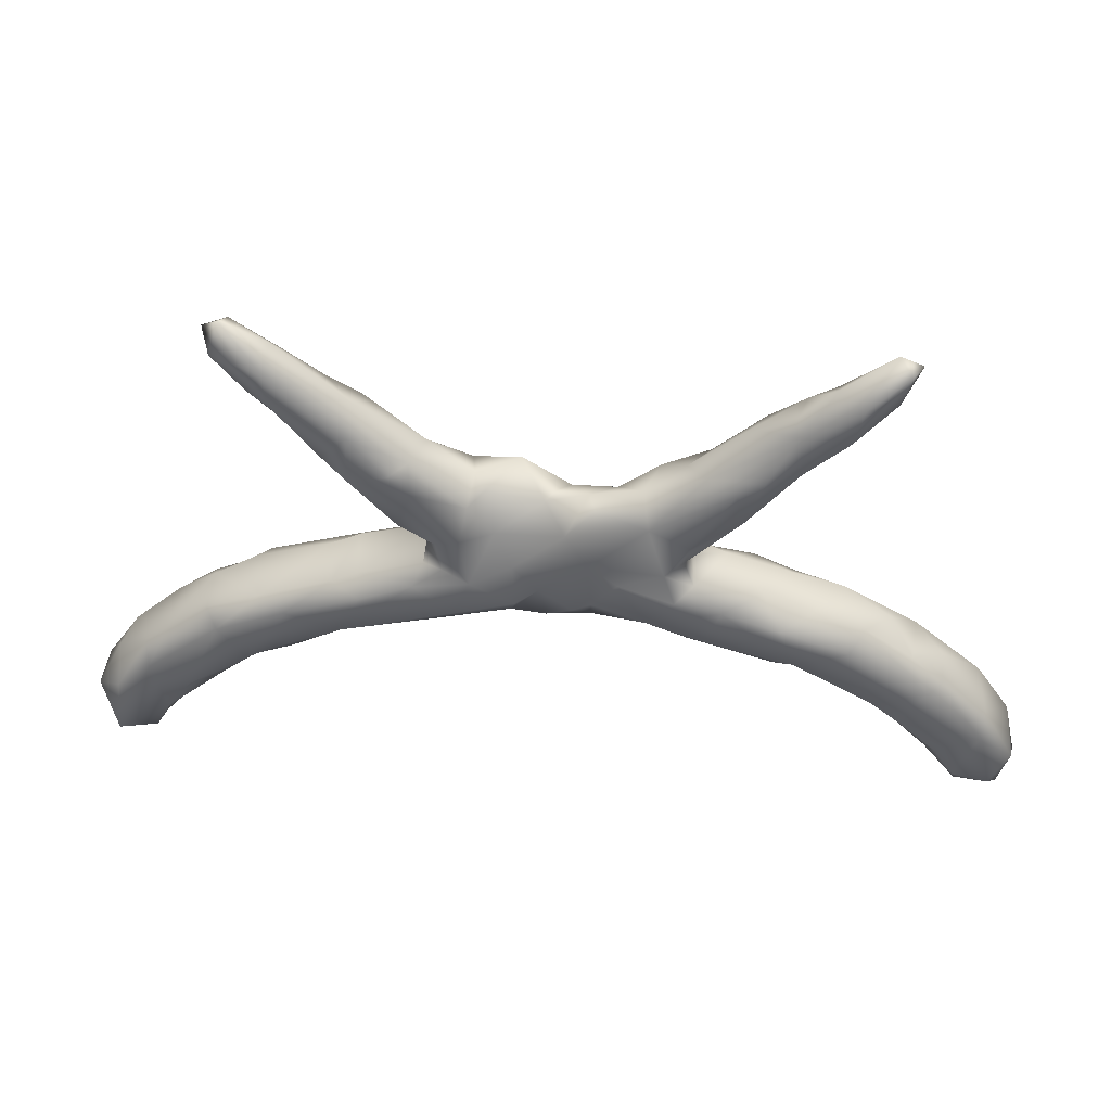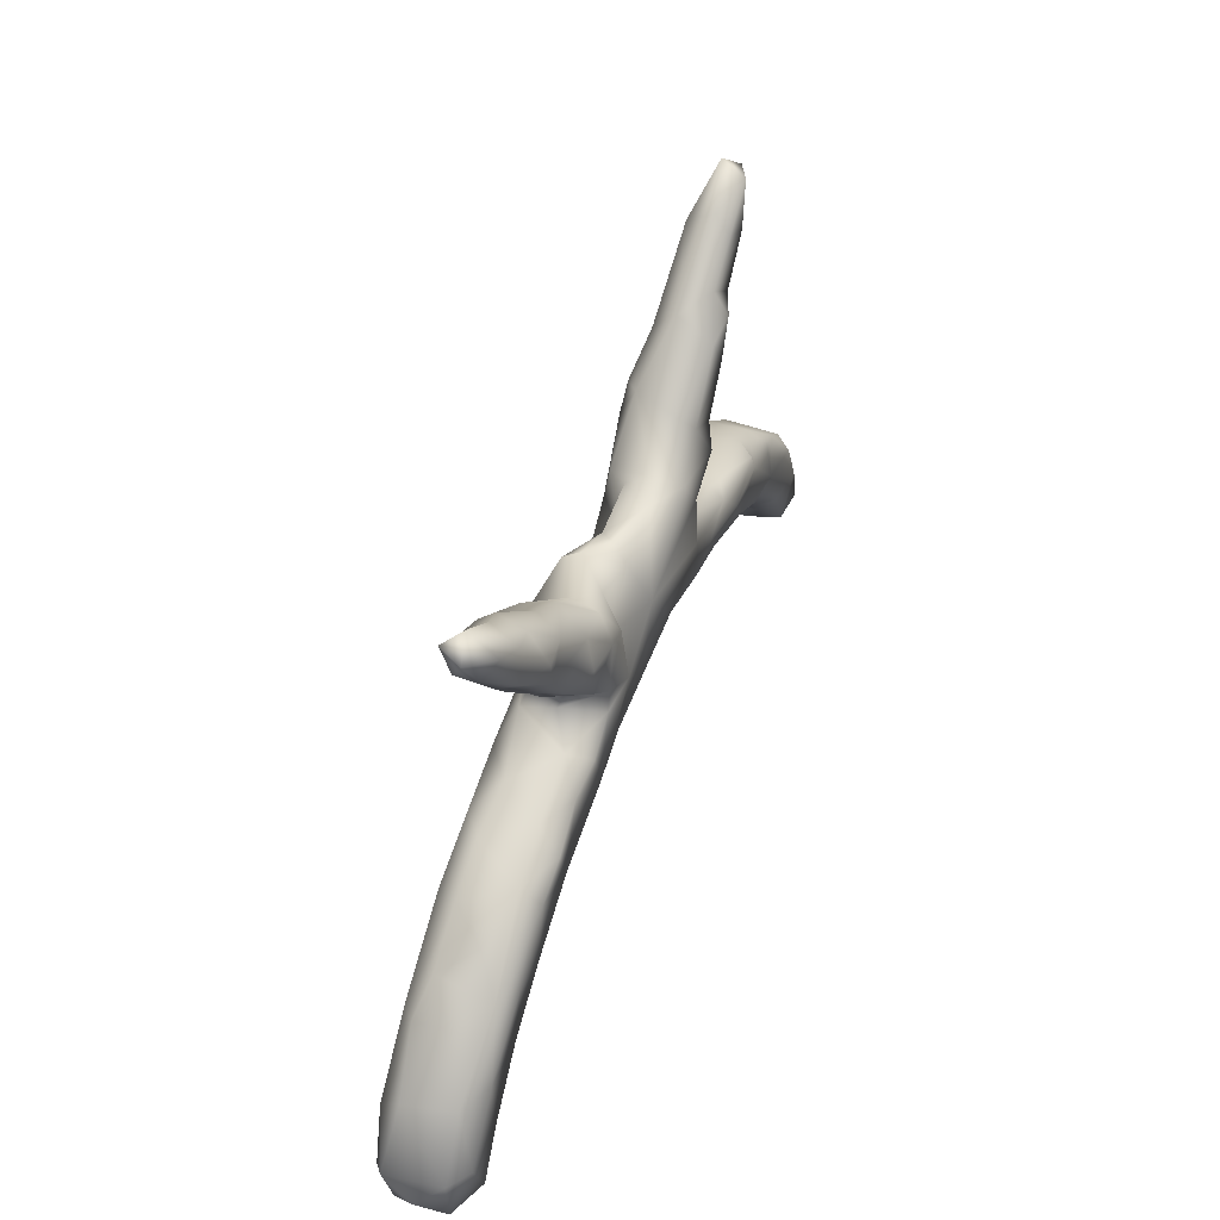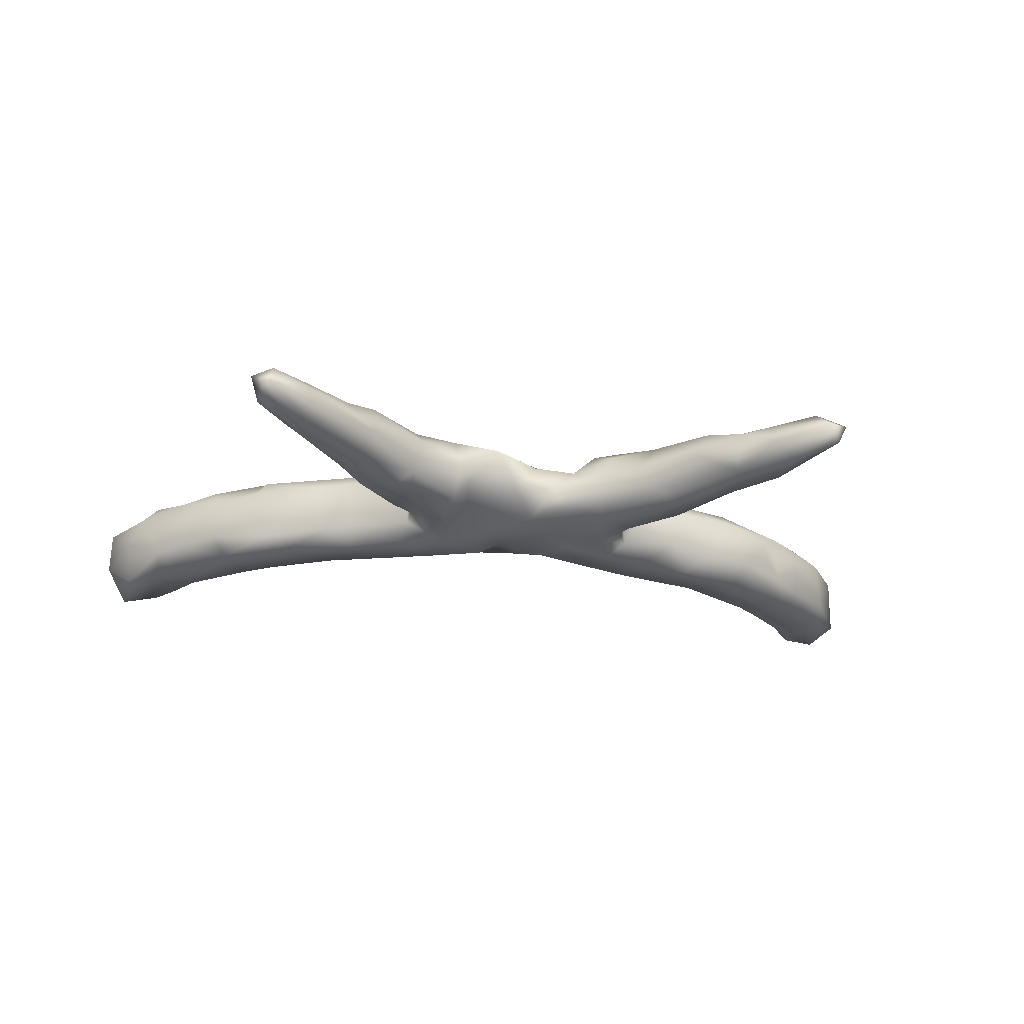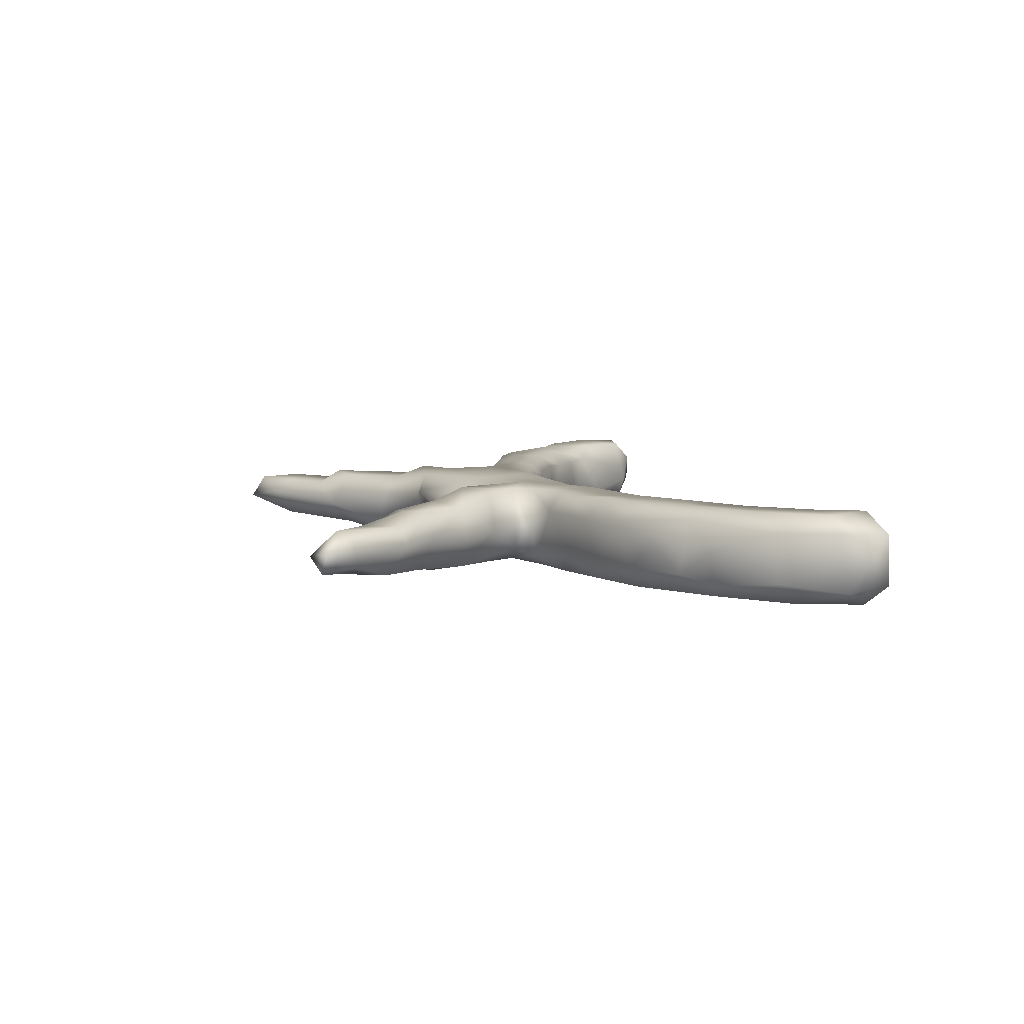
<metadata>
{"format":"obj","ext":"obj","renderer":"f3d","projection":"perspective","resolution":1024,"background":"white","views":[{"elev":46.4,"azim":-175.3,"up":"+Y"},{"elev":46.5,"azim":-69.8,"up":"+Y"},{"elev":-25.3,"azim":170.4,"up":"+Z"},{"elev":7.1,"azim":-103.2,"up":"+Z"}]}
</metadata>
<code>
v 0.55 0.5002 0.01301
v 0.5167 0.5287 -0.009235
v 0.5114 0.503 0.0323
v 0.4444 0.4775 0.006201
v 0.535 0.4712 -0.02331
v 0.4502 0.4505 -0.0416
v 0.4679 0.3824 0.01299
v 0.4389 0.4484 0.0334
v 0.4828 0.4054 -0.02726
v 0.4766 0.4342 0.0402
v 0.3269 0.3338 -0.05096
v 0.3677 0.3938 0.03247
v 0.433 0.3427 -0.01915
v 0.4462 0.3978 -0.04973
v 0.3704 0.3516 0.05678
v 0.4218 0.3553 0.03804
v 0.379 0.2774 0.01745
v 0.3177 0.373 -0.009925
v 0.3726 0.2834 -0.04126
v 0.3301 0.2579 -0.06488
v 0.3411 0.2804 0.05713
v 0.3132 0.3388 0.05232
v -0.5431 0.5057 -0.02916
v 0.3476 0.2338 -0.02483
v 0.3462 0.2372 0.03337
v 0.2638 0.2702 -0.06783
v -0.5628 0.4987 0.009609
v -0.4374 0.4522 -0.005531
v -0.5224 0.5239 0.000149
v -0.5312 0.4423 -0.01883
v -0.5141 0.4757 0.04153
v 0.2215 0.2447 0.0571
v -0.4793 0.4456 -0.04086
v -0.3942 0.4038 0.02966
v 0.2538 0.1525 -0.05489
v -0.3763 0.4025 -0.02348
v 0.2089 0.2739 0.0226
v 0.2313 0.2831 -0.04393
v -0.3837 0.3885 -0.04675
v 0.2888 0.2048 0.05721
v -0.3093 0.3507 0.007144
v -0.4429 0.4243 0.03884
v -0.5343 0.4479 0.02264
v -0.3843 0.3362 0.05695
v 0.228 0.2348 -0.06808
v -0.4634 0.3814 -0.04751
v 0.1322 0.2146 0.01558
v -0.3916 0.3137 -0.05148
v -0.3367 0.3417 0.0531
v 0.1392 0.196 -0.05151
v 0.2519 0.1808 0.07487
v 0.05671 0.2275 0.04276
v -0.4522 0.3403 0.004435
v 0.151 0.13 -0.06571
v -0.2125 0.2695 0.001543
v 0.2849 0.1652 0.03899
v 0.1135 0.204 -0.01806
v 0.2442 0.1172 0.003631
v -0.3366 0.2937 -0.05716
v -0.4448 0.3527 0.03576
v 0.01496 0.1897 -0.018
v 0.1401 0.2005 0.06746
v -0.2453 0.2846 -0.04372
v -0.3776 0.2918 0.05591
v -0.1568 0.1834 -0.0662
v -0.05811 0.2165 -0.02272
v -0.292 0.2742 -0.06873
v -0.002009 0.1944 0.004148
v 0.09884 0.1119 -0.02249
v -0.1714 0.2248 0.04748
v 0.1787 0.1403 0.07545
v 0.1889 0.1181 -0.06399
v -0.2505 0.2549 0.05808
v -0.1446 0.2122 -0.002874
v -0.06914 0.2064 -0.05083
v -0.4073 0.2859 0.003377
v -0.02151 0.1587 -0.06607
v -0.02536 0.1776 0.03639
v -0.1015 0.1893 0.02527
v -0.3239 0.2134 0.05115
v -0.3079 0.2079 -0.05953
v -0.3358 0.2085 -0.01354
v -0.2614 0.2034 0.07253
v 0.1817 0.06469 -0.06763
v 0.2112 0.09997 0.05055
v 0.2101 0.0951 -0.02203
v -0.2236 0.1476 -0.06672
v 0.2169 0.05779 0.04221
v 0.2165 0.05752 -0.04547
v -0.2535 0.1455 0.06853
v 0.3375 0.02301 0.04395
v 0.3273 0.02603 -0.04823
v 0.3747 -0.001246 -0.04554
v 0.391 -0.008281 0.04725
v 0.5234 -0.04343 0.03997
v 0.5022 -0.03797 -0.05627
v 0.1907 0.03676 0.0763
v 0.2323 0.03192 -0.07934
v 0.456 -0.05428 -0.07932
v 0.3349 -0.001882 0.07254
v -0.1918 0.1903 0.07496
v -0.0593 0.09124 -0.06666
v -0.2839 0.1438 -0.000403
v -0.1484 0.1743 0.07154
v 0.5003 -0.0525 0.06953
v 0.5983 -0.08846 -0.04415
v 0.498 -0.07057 0.07689
v 0.06587 0.07831 -0.06591
v 0.596 -0.08393 0.03182
v 0.137 0.04575 -0.07918
v 0.6035 -0.1115 0.06628
v 0.1956 -0.04342 0.07425
v -0.1001 0.1092 0.0389
v 0.6753 -0.1504 -0.04006
v -0.0245 0.1127 0.07535
v -0.1975 0.09252 0.07161
v 0.2541 -0.02346 0.07787
v 0.1624 -0.02559 -0.08008
v -0.2168 0.08987 -0.04271
v 0.3254 -0.007673 -0.07973
v -0.1096 0.06387 -0.08028
v 0.06045 0.005776 -0.07928
v 0.394 -0.06638 0.07879
v -0.2243 0.08925 0.0108
v 0.7163 -0.1849 -0.04727
v 0.02266 0.0265 -0.06575
v 0.6728 -0.1548 0.05531
v -0.1849 0.07932 -0.0664
v 0.06833 -0.01946 -0.06807
v 0.07742 -0.0114 0.07236
v -0.125 0.05008 0.07597
v 0.3048 -0.08017 0.06958
v 0.36 -0.08727 -0.07862
v 0.201 -0.06106 -0.06347
v 0.7091 -0.2182 -0.07747
v 0.4312 -0.1204 0.075
v -0.05758 -0.008785 0.07589
v 0.4502 -0.154 -0.0618
v -0.1998 0.05008 0.07038
v 0.06999 -0.03194 0.04354
v -0.231 0.0647 0.001773
v 0.3702 -0.1113 -0.05738
v 0.3672 -0.1136 0.04697
v 0.4794 -0.1453 -0.07759
v 0.2201 -0.07364 0.04672
v 0.1877 -0.06572 -0.03812
v 0.34 -0.109 -0.01697
v 0.08582 -0.03863 -0.0387
v 0.5777 -0.1071 -0.07794
v -0.2043 0.02731 -0.07977
v 0.5979 -0.179 0.07957
v 0.02884 -0.0249 0.06717
v 0.4025 -0.1391 -0.02913
v 0.7244 -0.2289 0.07481
v -0.2348 0.04933 -0.05611
v 0.4465 -0.1533 0.04894
v 0.5338 -0.186 0.07188
v 0.7798 -0.2467 -0.002696
v -0.06663 0.01502 -0.07988
v -0.2429 -0.05346 0.07578
v -0.03398 -0.01705 -0.06538
v 0.756 -0.2266 0.0445
v 0.005672 -0.05514 0.03587
v 0.01016 -0.04079 -0.05531
v 0.7546 -0.3089 0.08023
v 0.5069 -0.1899 0.04225
v -0.2825 0.00957 -0.07919
v -0.0634 -0.03581 -0.05174
v -0.2882 0.03789 0.03603
v 0.5304 -0.1757 -0.07791
v -0.07456 -0.04027 0.04702
v 0.000333 -0.06114 -0.01163
v -0.1604 -0.03457 0.07159
v -0.265 0.01383 0.0735
v -0.3354 0.004159 0.07053
v 0.526 -0.2084 -0.0408
v -0.1586 -0.0228 -0.07929
v 0.5855 -0.253 -0.04804
v 0.7734 -0.2778 -0.07393
v 0.556 -0.2306 0.04399
v 0.6152 -0.274 0.0463
v 0.6431 -0.258 -0.07776
v 0.6613 -0.2947 0.07434
v -0.3509 0.01843 -0.03412
v 0.8218 -0.3207 -0.0339
v 0.6875 -0.324 -0.07628
v -0.2598 -0.0623 -0.0787
v -0.3961 0.000492 0.03719
v -0.4355 -0.01584 -0.0428
v 0.6595 -0.3289 -0.03628
v -0.1633 -0.0597 -0.03867
v -0.383 -0.02658 -0.07883
v 0.8214 -0.3959 -0.006991
v 0.8207 -0.3283 0.04707
v 0.7911 -0.4013 0.07475
v -0.412 -0.03702 0.07464
v -0.2275 -0.07309 -0.06098
v -0.183 -0.06109 0.04819
v -0.2475 -0.09704 -0.006029
v 0.6651 -0.3355 0.03425
v -0.5275 -0.04931 -0.03995
v 0.7193 -0.3919 0.0711
v 0.7204 -0.3984 -0.05974
v 0.7869 -0.3959 -0.07529
v -0.489 -0.03216 0.04231
v -0.3073 -0.1078 0.04585
v 0.7793 -0.4371 -0.01585
v 0.7125 -0.4094 -0.01638
v 0.7433 -0.4279 0.0362
v -0.3769 -0.1195 -0.06393
v -0.3864 -0.1074 0.07379
v -0.3362 -0.1236 -0.02069
v -0.386 -0.1331 0.04196
v -0.4821 -0.0634 0.07539
v -0.5812 -0.1424 0.07719
v -0.5747 -0.07605 0.01701
v -0.4102 -0.106 -0.07873
v -0.502 -0.07185 -0.07856
v -0.6142 -0.1124 -0.04097
v -0.5133 -0.1618 0.07797
v -0.3909 -0.1394 -0.0365
v -0.6424 -0.1669 -0.07633
v -0.6691 -0.1601 -0.05382
v -0.6708 -0.1484 0.005195
v -0.5511 -0.195 -0.07806
v -0.6233 -0.1268 0.056
v -0.5225 -0.2129 0.04072
v -0.5248 -0.2153 -0.03164
v -0.6946 -0.2209 0.07684
v -0.5988 -0.2386 -0.07727
v -0.6022 -0.24 0.0757
v -0.5663 -0.2551 0.0173
v -0.6019 -0.2776 -0.04351
v -0.7547 -0.2428 -0.04065
v -0.6272 -0.3018 0.04486
v -0.6737 -0.313 -0.07627
v -0.7456 -0.2296 0.04739
v -0.6886 -0.332 0.07702
v -0.7762 -0.3244 0.07731
v -0.7459 -0.2762 -0.07678
v -0.8098 -0.3303 0.04843
v -0.6591 -0.342 -0.04032
v -0.8237 -0.3817 -0.000101
v -0.7041 -0.4064 0.04798
v -0.8133 -0.345 -0.052
v -0.745 -0.4024 0.07987
v -0.7127 -0.3767 -0.07519
v -0.8006 -0.4201 0.0468
v -0.7754 -0.3901 -0.07755
v -0.722 -0.4296 -0.03891
v -0.797 -0.4254 -0.04339
v -0.7523 -0.4398 0.03095
f 18 6 11
f 19 14 13
f 33 39 46
f 35 20 24
f 75 66 77
f 6 14 11
f 11 14 19
f 11 20 26
f 38 11 26
f 20 11 19
f 26 45 38
f 38 45 50
f 26 20 45
f 20 35 45
f 39 48 46
f 45 54 50
f 45 35 72
f 48 39 59
f 39 63 59
f 59 63 67
f 67 63 65
f 69 50 54
f 45 72 54
f 48 59 81
f 59 67 81
f 63 74 65
f 65 75 77
f 56 51 85
f 51 62 71
f 62 115 71
f 52 78 115
f 62 52 115
f 55 49 73
f 44 60 64
f 56 40 51
f 40 32 51
f 51 32 62
f 62 47 52
f 49 34 44
f 42 44 34
f 42 60 44
f 25 40 56
f 37 47 62
f 62 32 37
f 42 31 60
f 21 40 25
f 21 32 40
f 21 22 32
f 17 21 25
f 16 21 17
f 15 22 21
f 22 37 32
f 22 18 37
f 16 15 21
f 16 12 15
f 15 12 22
f 10 12 16
f 1 3 10
f 3 8 10
f 100 97 117
f 97 71 115
f 104 101 116
f 101 90 116
f 91 100 94
f 100 88 97
f 91 88 100
f 88 85 97
f 85 71 97
f 78 113 115
f 79 104 113
f 101 83 90
f 83 80 90
f 73 80 83
f 90 80 103
f 51 71 85
f 104 70 101
f 70 73 101
f 101 73 83
f 73 64 80
f 49 64 73
f 64 76 80
f 70 55 73
f 49 44 64
f 196 205 214
f 196 188 205
f 151 181 183
f 173 160 198
f 174 175 160
f 29 31 42
f 60 31 43
f 64 60 53
f 52 68 78
f 56 85 58
f 79 70 104
f 17 25 24
f 27 30 43
f 28 29 42
f 28 42 34
f 36 28 34
f 98 120 133
f 36 34 41
f 41 34 49
f 24 25 56
f 43 30 53
f 60 43 53
f 41 49 55
f 47 57 52
f 78 68 66
f 52 61 68
f 52 57 61
f 64 53 76
f 55 70 74
f 74 70 79
f 79 66 74
f 78 66 79
f 86 58 85
f 76 82 80
f 78 79 113
f 85 88 86
f 89 86 88
f 93 91 94
f 94 96 93
f 96 94 95
f 103 80 82
f 162 165 194
f 162 154 165
f 165 151 183
f 151 157 181
f 157 180 181
f 157 166 180
f 137 171 163
f 171 173 198
f 171 137 173
f 173 131 160
f 160 139 174
f 139 169 174
f 174 169 175
f 162 127 154
f 154 151 165
f 151 136 157
f 166 136 156
f 157 136 166
f 136 143 156
f 136 132 143
f 132 145 143
f 132 112 145
f 163 152 137
f 139 160 131
f 127 151 154
f 136 123 132
f 146 140 148
f 141 119 155
f 119 141 124
f 169 141 155
f 109 114 106
f 96 109 106
f 103 81 119
f 82 81 103
f 92 91 93
f 88 92 89
f 92 88 91
f 61 69 77
f 66 61 77
f 66 68 61
f 74 75 65
f 63 55 74
f 82 48 81
f 76 48 82
f 35 58 86
f 57 50 69
f 61 57 69
f 74 66 75
f 63 41 55
f 46 48 76
f 53 46 76
f 24 56 58
f 24 58 35
f 47 38 50
f 57 47 50
f 39 41 63
f 36 41 39
f 30 46 53
f 33 46 30
f 47 37 38
f 145 140 146
f 96 95 109
f 231 235 232
f 227 220 231
f 215 229 231
f 229 226 237
f 226 224 237
f 220 215 231
f 190 186 208
f 208 186 203
f 243 245 251
f 186 204 203
f 203 204 207
f 208 203 207
f 204 193 207
f 222 201 218
f 218 192 217
f 219 201 222
f 222 218 225
f 218 217 225
f 217 221 225
f 210 221 217
f 219 222 223
f 222 225 230
f 225 221 228
f 233 230 228
f 225 228 230
f 223 222 240
f 234 223 240
f 222 230 240
f 240 230 236
f 230 233 236
f 236 233 242
f 240 236 247
f 234 240 245
f 240 249 245
f 249 240 247
f 236 242 247
f 245 249 251
f 247 242 250
f 247 250 249
f 249 250 251
f 229 215 226
f 211 227 213
f 227 211 220
f 214 215 220
f 214 226 215
f 206 211 213
f 214 220 211
f 205 226 214
f 195 202 209
f 211 196 214
f 165 202 195
f 194 165 195
f 183 200 202
f 183 181 200
f 199 198 206
f 160 206 198
f 160 211 206
f 211 175 196
f 160 175 211
f 175 188 196
f 165 183 202
f 112 140 145
f 112 130 140
f 130 137 152
f 137 131 173
f 139 141 169
f 116 141 139
f 127 111 151
f 151 111 107
f 107 136 151
f 136 107 123
f 123 117 132
f 123 100 117
f 132 117 112
f 117 97 112
f 112 97 130
f 97 115 130
f 130 115 137
f 115 131 137
f 104 131 113
f 131 116 139
f 116 124 141
f 116 90 124
f 109 111 127
f 111 109 107
f 109 95 107
f 95 105 107
f 95 94 105
f 105 123 107
f 105 100 123
f 94 100 105
f 115 113 131
f 104 116 131
f 39 28 36
f 33 28 39
f 33 29 28
f 30 23 33
f 29 33 23
f 27 23 30
f 199 212 197
f 121 159 177
f 184 167 192
f 184 155 167
f 155 150 167
f 150 177 167
f 177 168 191
f 159 168 177
f 161 164 168
f 138 144 176
f 170 178 176
f 170 182 178
f 184 192 189
f 167 177 187
f 187 177 197
f 197 177 191
f 178 186 190
f 178 182 186
f 135 186 182
f 135 179 204
f 135 204 186
f 179 185 204
f 201 189 218
f 192 167 217
f 167 187 217
f 217 187 210
f 210 187 197
f 185 193 204
f 189 192 218
f 210 197 212
f 24 19 17
f 20 19 24
f 18 11 38
f 13 17 19
f 9 7 13
f 14 9 13
f 14 6 9
f 4 6 18
f 5 9 6
f 6 2 5
f 2 1 5
f 4 2 6
f 250 244 252
f 241 243 248
f 241 245 243
f 237 234 241
f 233 235 242
f 232 235 233
f 237 224 234
f 29 23 27
f 37 18 38
f 5 7 9
f 242 235 244
f 250 252 251
f 243 251 248
f 242 244 250
f 241 234 245
f 228 232 233
f 228 227 232
f 224 223 234
f 224 219 223
f 210 212 221
f 216 201 219
f 205 201 216
f 185 194 193
f 197 191 199
f 191 198 199
f 205 189 201
f 184 189 188
f 176 178 180
f 148 140 172
f 168 172 171
f 164 172 168
f 171 198 168
f 168 198 191
f 169 155 184
f 179 158 185
f 125 162 158
f 156 153 138
f 172 164 148
f 248 251 252
f 228 221 227
f 207 209 208
f 31 27 43
f 31 29 27
f 7 16 17
f 13 7 17
f 146 134 142
f 142 147 146
f 128 102 121
f 150 128 121
f 121 102 159
f 126 122 129
f 110 118 122
f 122 118 129
f 98 133 118
f 120 99 133
f 133 99 144
f 99 149 170
f 144 99 170
f 149 106 114
f 149 114 135
f 114 125 135
f 119 128 155
f 155 128 150
f 150 121 177
f 168 159 161
f 102 126 161
f 102 161 159
f 126 129 164
f 161 126 164
f 164 129 148
f 129 146 148
f 129 118 134
f 129 134 146
f 134 118 133
f 134 133 142
f 147 142 153
f 133 138 142
f 142 138 153
f 138 133 144
f 144 170 176
f 170 149 182
f 149 135 182
f 125 179 135
f 179 125 158
f 12 18 22
f 12 4 18
f 1 10 7
f 5 1 7
f 8 4 12
f 3 4 8
f 1 2 3
f 3 2 4
f 244 246 252
f 246 248 252
f 246 239 248
f 241 248 239
f 235 238 244
f 244 238 246
f 238 239 246
f 235 231 238
f 229 239 238
f 237 241 239
f 231 229 238
f 237 239 229
f 227 231 232
f 7 10 16
f 10 8 12
f 226 216 219
f 224 226 219
f 206 213 212
f 221 213 227
f 212 213 221
f 193 195 207
f 202 208 209
f 202 200 208
f 200 190 208
f 212 199 206
f 193 194 195
f 181 190 200
f 205 188 189
f 181 178 190
f 180 178 181
f 158 194 185
f 158 162 194
f 180 166 176
f 166 138 176
f 156 138 166
f 140 163 172
f 163 171 172
f 169 184 188
f 169 188 175
f 156 143 153
f 143 147 153
f 143 145 147
f 147 145 146
f 125 114 162
f 114 127 162
f 114 109 127
f 103 119 124
f 205 216 226
f 207 195 209
f 140 152 163
f 140 130 152
f 90 103 124
f 119 87 128
f 96 106 149
f 72 35 86
f 86 89 84
f 72 86 84
f 67 87 81
f 67 65 87
f 65 77 102
f 102 77 108
f 77 69 108
f 108 69 110
f 69 54 110
f 54 72 110
f 72 84 110
f 84 89 98
f 89 92 98
f 98 92 120
f 120 92 93
f 81 87 119
f 65 128 87
f 65 102 128
f 108 126 102
f 126 108 122
f 108 110 122
f 84 98 110
f 110 98 118
f 93 99 120
f 93 96 99
f 96 149 99

</code>
